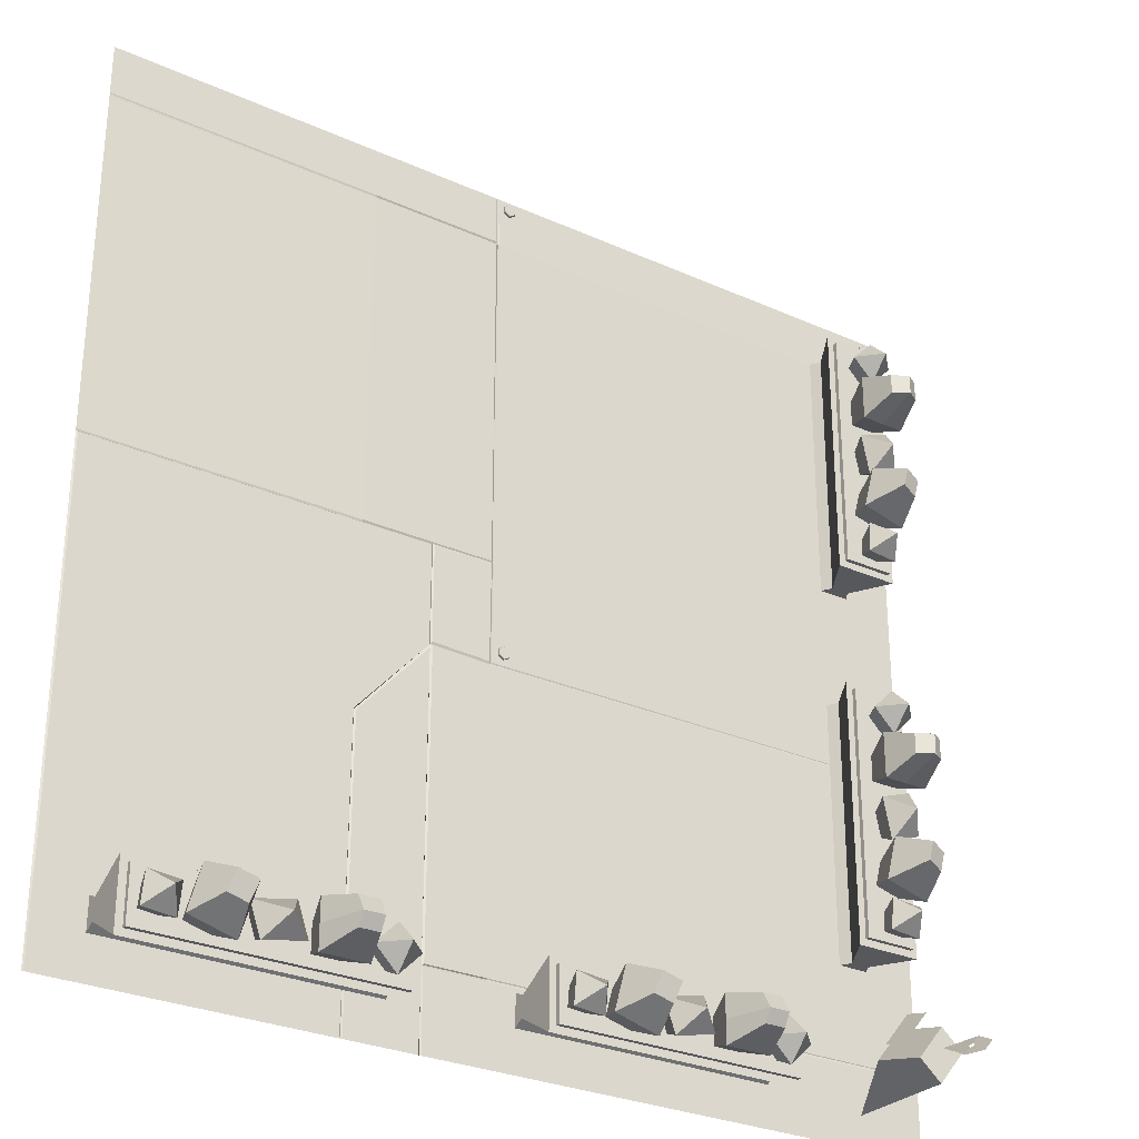
<metadata>
{"format":"obj","ext":"obj","renderer":"f3d","projection":"perspective","resolution":1024,"background":"white","views":[{"elev":-28.7,"azim":146.0,"up":"+Z"}]}
</metadata>
<code>
o Cube.1037_Cube.1161
v 16.7 0 -26.83
v 16.7 0.1734 -26.83
v 16.53 0 -27
v 16.53 0.1734 -27
v 26.53 0 -26.83
v 26.53 0.1734 -26.83
v 26.53 0 -27
v 26.53 0.1734 -27
v 16.7 0 -17
v 16.7 0.1734 -17
v 16.53 0 -17
v 16.53 0.1734 -17
f 3 4 8 7
f 7 8 6 5
f 5 6 2 1
f 3 7 5 1
f 8 4 2 6
f 9 10 12 11
f 11 12 4 3
f 1 2 10 9
f 11 3 1 9
f 4 12 10 2
o base_pot.017
v 17.12 -0.01118 -22.05
v 17.12 -0.01118 -25.06
v 17.5 -0.01118 -25.06
v 17.5 -0.01118 -22.05
v 17.61 0.6416 -24.98
v 17.01 0.6416 -24.98
v 17.01 0.6416 -22.13
v 17.61 0.6416 -22.13
v 17.42 0.1249 -25.06
v 17.42 0.1249 -22.05
v 17.2 0.1249 -25.06
v 17.2 0.1249 -22.05
v 17.69 0.5906 -25.06
v 17.69 0.5906 -22.05
v 16.93 0.5906 -25.06
v 16.93 0.5906 -22.05
v 17.61 0.5906 -24.98
v 17.61 0.5906 -22.13
v 17.01 0.5906 -24.98
v 17.01 0.5906 -22.13
v 17.29 0.6009 -22.29
v 17.16 0.6009 -22.42
v 17.29 0.6009 -22.55
v 17.42 0.6009 -22.42
v 17.04 0.8662 -22.42
v 17.29 0.8662 -22.67
v 17.29 0.8662 -22.16
v 17.55 0.8662 -22.42
v 17.29 1.126 -22.42
v 17.29 0.6009 -23.17
v 17.43 0.6009 -23.17
v 17.43 0.6009 -22.9
v 17.29 0.6009 -22.9
v 17.29 0.992 -23.3
v 17.56 0.992 -23.3
v 17.03 0.992 -22.77
v 17.03 0.992 -23.3
v 17.15 0.6009 -23.17
v 17.15 0.6009 -22.9
v 17.29 0.992 -22.77
v 17.56 0.992 -22.77
v 17.29 1.496 -23.15
v 17.15 1.414 -23.15
v 17.15 1.414 -22.92
v 17.29 1.496 -22.92
v 17.47 1.389 -22.92
v 17.47 1.389 -23.15
v 17.36 0.6009 -23.8
v 17.41 0.6009 -23.55
v 17.22 0.6009 -23.48
v 17.17 0.6009 -23.73
v 17.43 0.879 -23.94
v 17.06 0.879 -23.81
v 17.16 0.879 -23.34
v 17.52 0.879 -23.47
v 17.29 1.151 -23.64
v 17.46 0.6009 -24.37
v 17.39 0.6009 -24.1
v 17.12 0.6009 -24.17
v 17.19 0.6009 -24.44
v 17.48 0.992 -23.95
v 16.97 0.992 -24.08
v 17.62 0.992 -24.46
v 17.1 0.992 -24.6
v 17.37 1.445 -24.13
v 17.16 1.367 -24.19
v 17.43 1.445 -24.35
v 17.22 1.367 -24.41
v 17.21 0.6009 -24.87
v 17.39 0.6009 -24.86
v 17.38 0.6009 -24.67
v 17.19 0.6009 -24.69
v 17.1 0.8662 -24.61
v 17.13 0.8662 -24.97
v 17.46 0.8662 -24.58
v 17.49 0.8662 -24.94
v 17.29 1.126 -24.77
f 33 34 35 36
f 34 37 38 35
f 37 34 33 39
f 40 39 33 36
f 36 35 38 40
f 37 41 38
f 39 41 37
f 40 41 39
f 38 41 40
f 42 43 44 45
f 43 42 46 47
f 48 49 50 51
f 51 45 52 48
f 43 47 53 44
f 54 46 49 55
f 49 48 56 55
f 57 52 53 58
f 58 53 47 59
f 54 57 58 59
f 51 50 42 45
f 50 49 46 42
f 53 52 45 44
f 47 46 54 59
f 52 57 56 48
f 54 55 56 57
f 60 61 62 63
f 64 60 63 65
f 63 62 66 65
f 61 67 66 62
f 60 64 67 61
f 65 68 64
f 66 68 65
f 67 68 66
f 64 68 67
f 69 70 71 72
f 73 74 71 70
f 69 75 73 70
f 75 69 72 76
f 76 72 71 74
f 77 78 74 73
f 75 79 77 73
f 76 80 79 75
f 80 76 74 78
f 78 77 79 80
f 81 82 83 84
f 81 84 85 86
f 83 87 85 84
f 87 83 82 88
f 82 81 86 88
f 85 89 86
f 87 89 85
f 88 89 87
f 86 89 88
f 17 18 19 20
f 29 17 20 30
f 31 18 17 29
f 32 19 18 31
f 30 20 19 32
f 13 14 15 16
f 15 21 22 16
f 14 23 21 15
f 13 24 23 14
f 16 22 24 13
f 25 26 22 21
f 27 25 21 23
f 28 27 23 24
f 26 28 24 22
f 25 29 30 26
f 27 31 29 25
f 28 32 31 27
f 26 30 32 28
o base_pot.016
v 17.12 -0.01118 -17.6
v 17.12 -0.01118 -20.62
v 17.5 -0.01118 -20.62
v 17.5 -0.01118 -17.6
v 17.61 0.6416 -20.54
v 17.01 0.6416 -20.54
v 17.01 0.6416 -17.68
v 17.61 0.6416 -17.68
v 17.42 0.1249 -20.62
v 17.42 0.1249 -17.6
v 17.2 0.1249 -20.62
v 17.2 0.1249 -17.6
v 17.69 0.5906 -20.62
v 17.69 0.5906 -17.6
v 16.93 0.5906 -20.62
v 16.93 0.5906 -17.6
v 17.61 0.5906 -20.54
v 17.61 0.5906 -17.68
v 17.01 0.5906 -20.54
v 17.01 0.5906 -17.68
v 17.29 0.6009 -17.84
v 17.16 0.6009 -17.98
v 17.29 0.6009 -18.11
v 17.42 0.6009 -17.98
v 17.04 0.8662 -17.98
v 17.29 0.8662 -18.23
v 17.29 0.8662 -17.72
v 17.55 0.8662 -17.98
v 17.29 1.126 -17.98
v 17.29 0.6009 -18.73
v 17.43 0.6009 -18.73
v 17.43 0.6009 -18.45
v 17.29 0.6009 -18.45
v 17.29 0.992 -18.86
v 17.56 0.992 -18.86
v 17.03 0.992 -18.33
v 17.03 0.992 -18.86
v 17.15 0.6009 -18.73
v 17.15 0.6009 -18.45
v 17.29 0.992 -18.33
v 17.56 0.992 -18.33
v 17.29 1.496 -18.71
v 17.15 1.414 -18.71
v 17.15 1.414 -18.48
v 17.29 1.496 -18.48
v 17.47 1.389 -18.48
v 17.47 1.389 -18.71
v 17.36 0.6009 -19.35
v 17.41 0.6009 -19.11
v 17.22 0.6009 -19.04
v 17.17 0.6009 -19.29
v 17.43 0.879 -19.5
v 17.06 0.879 -19.37
v 17.16 0.879 -18.9
v 17.52 0.879 -19.02
v 17.29 1.151 -19.2
v 17.46 0.6009 -19.92
v 17.39 0.6009 -19.66
v 17.12 0.6009 -19.73
v 17.19 0.6009 -20
v 17.48 0.992 -19.5
v 16.97 0.992 -19.64
v 17.62 0.992 -20.01
v 17.1 0.992 -20.15
v 17.37 1.445 -19.69
v 17.16 1.367 -19.74
v 17.43 1.445 -19.91
v 17.22 1.367 -19.97
v 17.21 0.6009 -20.43
v 17.39 0.6009 -20.41
v 17.38 0.6009 -20.23
v 17.19 0.6009 -20.24
v 17.1 0.8662 -20.16
v 17.13 0.8662 -20.52
v 17.46 0.8662 -20.13
v 17.49 0.8662 -20.49
v 17.29 1.126 -20.33
f 110 111 112 113
f 111 114 115 112
f 114 111 110 116
f 117 116 110 113
f 113 112 115 117
f 114 118 115
f 116 118 114
f 117 118 116
f 115 118 117
f 119 120 121 122
f 120 119 123 124
f 125 126 127 128
f 128 122 129 125
f 120 124 130 121
f 131 123 126 132
f 126 125 133 132
f 134 129 130 135
f 135 130 124 136
f 131 134 135 136
f 128 127 119 122
f 127 126 123 119
f 130 129 122 121
f 124 123 131 136
f 129 134 133 125
f 131 132 133 134
f 137 138 139 140
f 141 137 140 142
f 140 139 143 142
f 138 144 143 139
f 137 141 144 138
f 142 145 141
f 143 145 142
f 144 145 143
f 141 145 144
f 146 147 148 149
f 150 151 148 147
f 146 152 150 147
f 152 146 149 153
f 153 149 148 151
f 154 155 151 150
f 152 156 154 150
f 153 157 156 152
f 157 153 151 155
f 155 154 156 157
f 158 159 160 161
f 158 161 162 163
f 160 164 162 161
f 164 160 159 165
f 159 158 163 165
f 162 166 163
f 164 166 162
f 165 166 164
f 163 166 165
f 94 95 96 97
f 106 94 97 107
f 108 95 94 106
f 109 96 95 108
f 107 97 96 109
f 90 91 92 93
f 92 98 99 93
f 91 100 98 92
f 90 101 100 91
f 93 99 101 90
f 102 103 99 98
f 104 102 98 100
f 105 104 100 101
f 103 105 101 99
f 102 106 107 103
f 104 108 106 102
f 105 109 108 104
f 103 107 109 105
o base_pot.015
v 18.51 -0.01118 -26.55
v 21.52 -0.01118 -26.55
v 21.52 -0.01118 -26.17
v 18.51 -0.01118 -26.17
v 21.44 0.6416 -26.06
v 21.44 0.6416 -26.66
v 18.59 0.6416 -26.66
v 18.59 0.6416 -26.06
v 21.52 0.1249 -26.25
v 18.51 0.1249 -26.25
v 21.52 0.1249 -26.47
v 18.51 0.1249 -26.47
v 21.52 0.5906 -25.98
v 18.51 0.5906 -25.98
v 21.52 0.5906 -26.74
v 18.51 0.5906 -26.74
v 21.44 0.5906 -26.06
v 18.59 0.5906 -26.06
v 21.44 0.5906 -26.66
v 18.59 0.5906 -26.66
v 18.75 0.6009 -26.38
v 18.88 0.6009 -26.52
v 19.01 0.6009 -26.38
v 18.88 0.6009 -26.25
v 18.88 0.8662 -26.64
v 19.13 0.8662 -26.38
v 18.63 0.8662 -26.38
v 18.88 0.8662 -26.13
v 18.88 1.126 -26.38
v 19.63 0.6009 -26.38
v 19.63 0.6009 -26.25
v 19.36 0.6009 -26.25
v 19.36 0.6009 -26.38
v 19.76 0.992 -26.38
v 19.76 0.992 -26.12
v 19.23 0.992 -26.65
v 19.76 0.992 -26.65
v 19.63 0.6009 -26.52
v 19.36 0.6009 -26.52
v 19.23 0.992 -26.38
v 19.23 0.992 -26.12
v 19.61 1.496 -26.38
v 19.61 1.414 -26.52
v 19.38 1.414 -26.52
v 19.38 1.496 -26.38
v 19.38 1.389 -26.2
v 19.61 1.389 -26.2
v 20.26 0.6009 -26.31
v 20.01 0.6009 -26.26
v 19.94 0.6009 -26.45
v 20.19 0.6009 -26.51
v 20.4 0.879 -26.25
v 20.28 0.879 -26.62
v 19.8 0.879 -26.52
v 19.93 0.879 -26.15
v 20.1 1.151 -26.38
v 20.83 0.6009 -26.22
v 20.56 0.6009 -26.29
v 20.63 0.6009 -26.55
v 20.9 0.6009 -26.48
v 20.41 0.992 -26.2
v 20.55 0.992 -26.71
v 20.92 0.992 -26.06
v 21.06 0.992 -26.57
v 20.59 1.445 -26.31
v 20.65 1.367 -26.52
v 20.82 1.445 -26.25
v 20.87 1.367 -26.46
v 21.34 0.6009 -26.47
v 21.32 0.6009 -26.28
v 21.13 0.6009 -26.3
v 21.15 0.6009 -26.49
v 21.07 0.8662 -26.58
v 21.43 0.8662 -26.55
v 21.04 0.8662 -26.22
v 21.4 0.8662 -26.19
v 21.23 1.126 -26.38
f 187 188 189 190
f 188 191 192 189
f 191 188 187 193
f 194 193 187 190
f 190 189 192 194
f 191 195 192
f 193 195 191
f 194 195 193
f 192 195 194
f 196 197 198 199
f 197 196 200 201
f 202 203 204 205
f 205 199 206 202
f 197 201 207 198
f 208 200 203 209
f 203 202 210 209
f 211 206 207 212
f 212 207 201 213
f 208 211 212 213
f 205 204 196 199
f 204 203 200 196
f 207 206 199 198
f 201 200 208 213
f 206 211 210 202
f 208 209 210 211
f 214 215 216 217
f 218 214 217 219
f 217 216 220 219
f 215 221 220 216
f 214 218 221 215
f 219 222 218
f 220 222 219
f 221 222 220
f 218 222 221
f 223 224 225 226
f 227 228 225 224
f 223 229 227 224
f 229 223 226 230
f 230 226 225 228
f 231 232 228 227
f 229 233 231 227
f 230 234 233 229
f 234 230 228 232
f 232 231 233 234
f 235 236 237 238
f 235 238 239 240
f 237 241 239 238
f 241 237 236 242
f 236 235 240 242
f 239 243 240
f 241 243 239
f 242 243 241
f 240 243 242
f 171 172 173 174
f 183 171 174 184
f 185 172 171 183
f 186 173 172 185
f 184 174 173 186
f 167 168 169 170
f 169 175 176 170
f 168 177 175 169
f 167 178 177 168
f 170 176 178 167
f 179 180 176 175
f 181 179 175 177
f 182 181 177 178
f 180 182 178 176
f 179 183 184 180
f 181 185 183 179
f 182 186 185 181
f 180 184 186 182
o base_pot.014
v 22.95 -0.01118 -26.55
v 25.97 -0.01118 -26.55
v 25.97 -0.01118 -26.17
v 22.95 -0.01118 -26.17
v 25.89 0.6416 -26.06
v 25.89 0.6416 -26.66
v 23.03 0.6416 -26.66
v 23.03 0.6416 -26.06
v 25.97 0.1249 -26.25
v 22.95 0.1249 -26.25
v 25.97 0.1249 -26.47
v 22.95 0.1249 -26.47
v 25.97 0.5906 -25.98
v 22.95 0.5906 -25.98
v 25.97 0.5906 -26.74
v 22.95 0.5906 -26.74
v 25.89 0.5906 -26.06
v 23.03 0.5906 -26.06
v 25.89 0.5906 -26.66
v 23.03 0.5906 -26.66
v 23.19 0.6009 -26.38
v 23.32 0.6009 -26.52
v 23.46 0.6009 -26.38
v 23.32 0.6009 -26.25
v 23.32 0.8662 -26.64
v 23.58 0.8662 -26.38
v 23.07 0.8662 -26.38
v 23.32 0.8662 -26.13
v 23.32 1.126 -26.38
v 24.08 0.6009 -26.38
v 24.08 0.6009 -26.25
v 23.8 0.6009 -26.25
v 23.8 0.6009 -26.38
v 24.21 0.992 -26.38
v 24.21 0.992 -26.12
v 23.68 0.992 -26.65
v 24.21 0.992 -26.65
v 24.08 0.6009 -26.52
v 23.8 0.6009 -26.52
v 23.68 0.992 -26.38
v 23.68 0.992 -26.12
v 24.05 1.496 -26.38
v 24.05 1.414 -26.52
v 23.83 1.414 -26.52
v 23.83 1.496 -26.38
v 23.83 1.389 -26.2
v 24.05 1.389 -26.2
v 24.7 0.6009 -26.31
v 24.46 0.6009 -26.26
v 24.39 0.6009 -26.45
v 24.64 0.6009 -26.51
v 24.85 0.879 -26.25
v 24.72 0.879 -26.62
v 24.25 0.879 -26.52
v 24.37 0.879 -26.15
v 24.55 1.151 -26.38
v 25.27 0.6009 -26.22
v 25.01 0.6009 -26.29
v 25.08 0.6009 -26.55
v 25.35 0.6009 -26.48
v 24.85 0.992 -26.2
v 24.99 0.992 -26.71
v 25.36 0.992 -26.06
v 25.5 0.992 -26.57
v 25.04 1.445 -26.31
v 25.09 1.367 -26.52
v 25.26 1.445 -26.25
v 25.32 1.367 -26.46
v 25.78 0.6009 -26.47
v 25.76 0.6009 -26.28
v 25.58 0.6009 -26.3
v 25.59 0.6009 -26.49
v 25.51 0.8662 -26.58
v 25.87 0.8662 -26.55
v 25.48 0.8662 -26.22
v 25.84 0.8662 -26.19
v 25.68 1.126 -26.38
f 264 265 266 267
f 265 268 269 266
f 268 265 264 270
f 271 270 264 267
f 267 266 269 271
f 268 272 269
f 270 272 268
f 271 272 270
f 269 272 271
f 273 274 275 276
f 274 273 277 278
f 279 280 281 282
f 282 276 283 279
f 274 278 284 275
f 285 277 280 286
f 280 279 287 286
f 288 283 284 289
f 289 284 278 290
f 285 288 289 290
f 282 281 273 276
f 281 280 277 273
f 284 283 276 275
f 278 277 285 290
f 283 288 287 279
f 285 286 287 288
f 291 292 293 294
f 295 291 294 296
f 294 293 297 296
f 292 298 297 293
f 291 295 298 292
f 296 299 295
f 297 299 296
f 298 299 297
f 295 299 298
f 300 301 302 303
f 304 305 302 301
f 300 306 304 301
f 306 300 303 307
f 307 303 302 305
f 308 309 305 304
f 306 310 308 304
f 307 311 310 306
f 311 307 305 309
f 309 308 310 311
f 312 313 314 315
f 312 315 316 317
f 314 318 316 315
f 318 314 313 319
f 313 312 317 319
f 316 320 317
f 318 320 316
f 319 320 318
f 317 320 319
f 248 249 250 251
f 260 248 251 261
f 262 249 248 260
f 263 250 249 262
f 261 251 250 263
f 244 245 246 247
f 246 252 253 247
f 245 254 252 246
f 244 255 254 245
f 247 253 255 244
f 256 257 253 252
f 258 256 252 254
f 259 258 254 255
f 257 259 255 253
f 256 260 261 257
f 258 262 260 256
f 259 263 262 258
f 257 261 263 259
o Cube.1008_Cube.1132
v 16.7 0 -26.83
v 16.7 0.1734 -26.83
v 16.53 0 -27
v 16.53 0.1734 -27
v 26.53 0 -26.83
v 26.53 0.1734 -26.83
v 26.53 0 -27
v 26.53 0.1734 -27
v 16.7 0 -17
v 16.7 0.1734 -17
v 16.53 0 -17
v 16.53 0.1734 -17
f 323 324 328 327
f 327 328 326 325
f 325 326 322 321
f 323 327 325 321
f 328 324 322 326
f 329 330 332 331
f 331 332 324 323
f 321 322 330 329
f 331 323 321 329
f 324 332 330 322
o Scifi_Panel_04_Plaza014_group4.026
v 21.78 0.03739 -17.09
v 21.77 0.04486 -17.09
v 21.71 0.04486 -17.06
v 21.71 0.03739 -17.05
v 21.78 0.03739 -17.16
v 21.77 0.04486 -17.16
v 21.71 0.03739 -17.2
v 21.71 0.04486 -17.19
v 21.65 0.03739 -17.16
v 21.65 0.04486 -17.16
v 21.65 0.03739 -17.09
v 21.65 0.04486 -17.09
v 21.78 0.007477 -17.09
v 21.78 0.007477 -17.16
v 21.71 0.007477 -17.2
v 21.65 0.007477 -17.16
v 21.65 0.007477 -17.09
v 21.71 0.007477 -17.05
v 21.71 0.04486 -17.12
v 26.51 0.01692 -23.69
v 26.51 0.01692 -22.77
v 26.53 0.005 -22.77
v 26.53 0.005 -23.69
v 26.51 0.01692 -26.12
v 26.53 0.005001 -26.12
v 26.51 0.005001 -26.98
v 26.53 0.005001 -27
v 23.42 0.005001 -26.98
v 23.41 0.005001 -27
v 23.41 0.005001 -26.99
v 26.51 0.01692 -21.62
v 26.52 0.005 -21.61
v 26.53 0.005 -21.61
v 23.42 0.01692 -26.12
v 23.42 0.01692 -23.68
v 22.59 0.01692 -22.76
v 23.4 0.01692 -22.77
v 23.4 0.01692 -21.62
v 22.59 0.01692 -21.62
v 26.53 0.005 -21.59
v 23.4 0.005 -21.61
v 23.4 0.01692 -21.59
v 23.4 0.01692 -19.99
v 23.4 0.01692 -17.63
v 26.53 0.004999 -17.63
v 26.53 0.005 -19.99
v 21.87 0.01692 -19.99
v 21.87 0.01692 -17.63
v 22.57 0.01692 -17.63
v 22.57 0.01692 -19.99
v 22.57 0.01692 -21.59
v 21.87 0.01692 -21.59
v 22.57 0.004999 -17.62
v 23.4 0.004999 -17.62
v 26.53 0.004999 -17.62
v 21.85 0.004999 -17.61
v 21.87 0.01692 -17.59
v 22.57 0.01692 -17.59
v 22.57 0.004999 -17.61
v 21.86 0.004999 -17
v 21.88 0.004999 -17
v 23.4 0.01692 -17.59
v 23.4 0.004999 -17.61
v 26.53 0.004999 -17.59
v 26.53 0.004999 -17.61
v 22.57 0.004999 -17
v 23.4 0.004999 -17
v 26.53 0.004999 -17
v 23.39 0.005001 -27
v 23.39 0.01692 -26.12
v 23.41 0.005001 -26.12
v 23.39 0.01692 -23.7
v 23.41 0.005 -23.69
v 22.58 0.005001 -27
v 22.58 0.01692 -26.12
v 22.58 0.01692 -23.69
v 22.58 0.01692 -22.8
v 21.86 0.01692 -26.11
v 16.53 0.005001 -26.11
v 16.53 0.005 -23.69
v 21.86 0.01692 -23.69
v 16.53 0.005 -22.78
v 21.86 0.01692 -22.78
v 22.55 0.01692 -23.69
v 22.55 0.01692 -26.11
v 22.55 0.01692 -22.75
v 21.86 0.005001 -26.12
v 21.86 0.01692 -26.14
v 16.53 0.005001 -26.14
v 16.53 0.005001 -26.12
v 22.58 0.005001 -26.12
v 22.56 0.01692 -26.14
v 22.57 0.005001 -27
v 22.55 0.005001 -27
v 22.57 0.005 -23.69
v 16.53 0.005001 -27
v 21.86 0.005001 -27
v 21.86 0.005 -19.99
v 21.85 0.01692 -19.99
v 21.84 0.01692 -17.62
v 21.85 0.004999 -17.62
v 21.85 0.004999 -17
v 21.86 0.004999 -17
v 16.53 0.005 -21.6
v 16.53 0.005 -19.99
v 21.85 0.01692 -21.61
v 16.53 0.004999 -17.62
v 16.53 0.004999 -17
v 21.86 0.01692 -22.75
v 16.53 0.005 -22.75
v 22.56 0.01659 -21.63
v 22.57 0.007022 -21.61
v 22.57 0.005988 -22.74
v 22.56 0.01659 -22.72
v 21.87 0.01659 -21.63
v 21.86 0.008168 -21.6
v 21.88 0.01659 -22.75
v 21.86 0.007519 -22.77
v 16.53 0.005 -22.76
v 21.78 0.03739 -22.58
v 21.77 0.04486 -22.58
v 21.71 0.04486 -22.55
v 21.71 0.03739 -22.54
v 21.78 0.03739 -22.65
v 21.77 0.04486 -22.65
v 21.71 0.03739 -22.69
v 21.71 0.04486 -22.68
v 21.65 0.03739 -22.65
v 21.65 0.04486 -22.65
v 21.65 0.03739 -22.58
v 21.65 0.04486 -22.58
v 21.78 0.007478 -22.58
v 21.78 0.007478 -22.65
v 21.71 0.007478 -22.69
v 21.65 0.007478 -22.65
v 21.65 0.007478 -22.58
v 21.71 0.007478 -22.54
v 21.71 0.04486 -22.62
v 16.73 0.03739 -17.09
v 16.72 0.04486 -17.09
v 16.66 0.04486 -17.06
v 16.66 0.03739 -17.05
v 16.73 0.03739 -17.16
v 16.72 0.04486 -17.16
v 16.66 0.03739 -17.2
v 16.66 0.04486 -17.19
v 16.6 0.03739 -17.16
v 16.6 0.04486 -17.16
v 16.6 0.03739 -17.09
v 16.6 0.04486 -17.09
v 16.73 0.007477 -17.09
v 16.73 0.007477 -17.16
v 16.66 0.007477 -17.2
v 16.6 0.007477 -17.16
v 16.6 0.007477 -17.09
v 16.66 0.007477 -17.05
v 16.66 0.04486 -17.12
v 16.73 0.03739 -22.58
v 16.72 0.04486 -22.58
v 16.66 0.04486 -22.55
v 16.66 0.03739 -22.54
v 16.73 0.03739 -22.65
v 16.72 0.04486 -22.65
v 16.66 0.03739 -22.69
v 16.66 0.04486 -22.68
v 16.6 0.03739 -22.65
v 16.6 0.04486 -22.65
v 16.6 0.03739 -22.58
v 16.6 0.04486 -22.58
v 16.73 0.007478 -22.58
v 16.73 0.007478 -22.65
v 16.66 0.007478 -22.69
v 16.6 0.007478 -22.65
v 16.6 0.007478 -22.58
v 16.66 0.007478 -22.54
v 16.66 0.04486 -22.62
f 352 353 354 355
f 356 352 355 357
f 358 356 357 359
f 360 358 359 361 362
f 353 363 364 365 354
f 366 367 352 356
f 360 366 356 358
f 367 368 369
f 352 367 369 353
f 353 369 370 363
f 369 368 371 370
f 363 370 373 364
f 366 360 362 403
f 367 366 403 405
f 430 431 432 433
f 433 432 434 435
f 436 437 431 438
f 437 439 432 431
f 439 440 434 432
f 441 442 436 438
f 370 371 444 373
f 368 367 405 445
f 371 368 445 444
f 431 430 448 438
f 438 448 450 441
f 451 442 441 450
f 333 334 335 336
f 334 333 337 338
f 338 337 339 340
f 340 339 341 342
f 342 341 343 344
f 344 343 336 335
f 345 346 337 333
f 346 347 339 337
f 347 348 341 339
f 348 349 343 341
f 349 350 336 343
f 350 345 333 336
f 388 389 390 391
f 389 388 392 393
f 391 390 394 395
f 395 394 396 397
f 390 389 393 398
f 394 390 398 399
f 396 394 399 400
f 362 401 402 403
f 403 402 404 405
f 406 407 402 401
f 407 408 404 402
f 404 408 409
f 401 362 361
f 406 425 423 407
f 407 423 427 408
f 405 404 409 445
f 445 409 408 427
f 452 453 454 455
f 453 452 456 457
f 457 456 458 459
f 459 458 460 461
f 461 460 462 463
f 463 462 455 454
f 464 465 456 452
f 465 466 458 456
f 466 467 460 458
f 467 468 462 460
f 468 469 455 462
f 469 464 452 455
f 471 472 473 474
f 472 471 475 476
f 476 475 477 478
f 478 477 479 480
f 480 479 481 482
f 482 481 474 473
f 483 484 475 471
f 484 485 477 475
f 485 486 479 477
f 486 487 481 479
f 487 488 474 481
f 488 483 471 474
f 490 491 492 493
f 491 490 494 495
f 495 494 496 497
f 497 496 498 499
f 499 498 500 501
f 501 500 493 492
f 502 503 494 490
f 503 504 496 494
f 504 505 498 496
f 505 506 500 498
f 506 507 493 500
f 507 502 490 493
f 334 338 351
f 338 340 351
f 340 342 351
f 342 344 351
f 344 335 351
f 335 334 351
f 453 457 470
f 457 459 470
f 459 461 470
f 461 463 470
f 463 454 470
f 454 453 470
f 472 476 489
f 476 478 489
f 478 480 489
f 480 482 489
f 482 473 489
f 473 472 489
f 491 495 508
f 495 497 508
f 497 499 508
f 499 501 508
f 501 492 508
f 492 491 508
f 372 364 373 374
f 375 376 377 378
f 379 380 381 382
f 382 381 376 375
f 383 384 379 382
f 374 383 382 375
f 372 374 375 378
f 365 364 372
f 381 385 386 376
f 376 386 387 377
f 385 391 395 386
f 386 395 397 387
f 410 411 412 413
f 412 414 415 413
f 410 413 416 417
f 416 413 415 418
f 419 420 421 422
f 420 419 423 424
f 424 423 425 426
f 419 410 417 423
f 410 419 422 411
f 423 417 416 427
f 428 421 420 429
f 429 420 424 426
f 379 430 433 380
f 380 433 385 381
f 388 433 435 392
f 433 388 391 385
f 443 444 445 446
f 444 443 447 448
f 448 447 449 450
f 446 445 450 449
f 374 373 444 383
f 427 416 418 445
f 430 379 384 448
f 448 384 383 444
f 414 451 450 415
f 415 450 445 418
f 446 449 447 443
o panel.008
v 17.68 0.7571 -26.34
v 17.31 0.003801 -26.65
v 17.31 1.251 -26.65
v 17.57 1.262 -26.43
v 17.37 0.7571 -25.96
v 17.26 1.262 -26.05
v 17 1.251 -26.27
v 17 0.003801 -26.27
v 17.73 1.22 -26.3
v 17.42 1.22 -25.92
v 17.47 0.9924 -25.88
v 17.78 0.9924 -26.26
v 17.16 1.879 -26.34
v 17.17 1.684 -26.25
v 17.24 1.684 -26.34
v 17.22 1.879 -26.4
v 17.25 1.72 -26.37
v 17.33 1.345 -26.31
v 17.27 1.645 -26.36
v 17.29 1.684 -26.39
v 17.36 1.684 -26.48
v 17.27 1.879 -26.47
f 509 510 511
f 511 512 509
f 513 514 515
f 515 516 513
f 509 513 516
f 516 510 509
f 510 516 515
f 515 511 510
f 511 515 514
f 514 512 511
f 512 514 513
f 513 509 512
f 517 518 519
f 519 520 517
f 521 522 523
f 524 521 523
f 525 524 523
f 522 526 527
f 527 523 522
f 525 528 529
f 525 529 530
f 524 525 530
f 526 529 528
f 528 527 526

</code>
